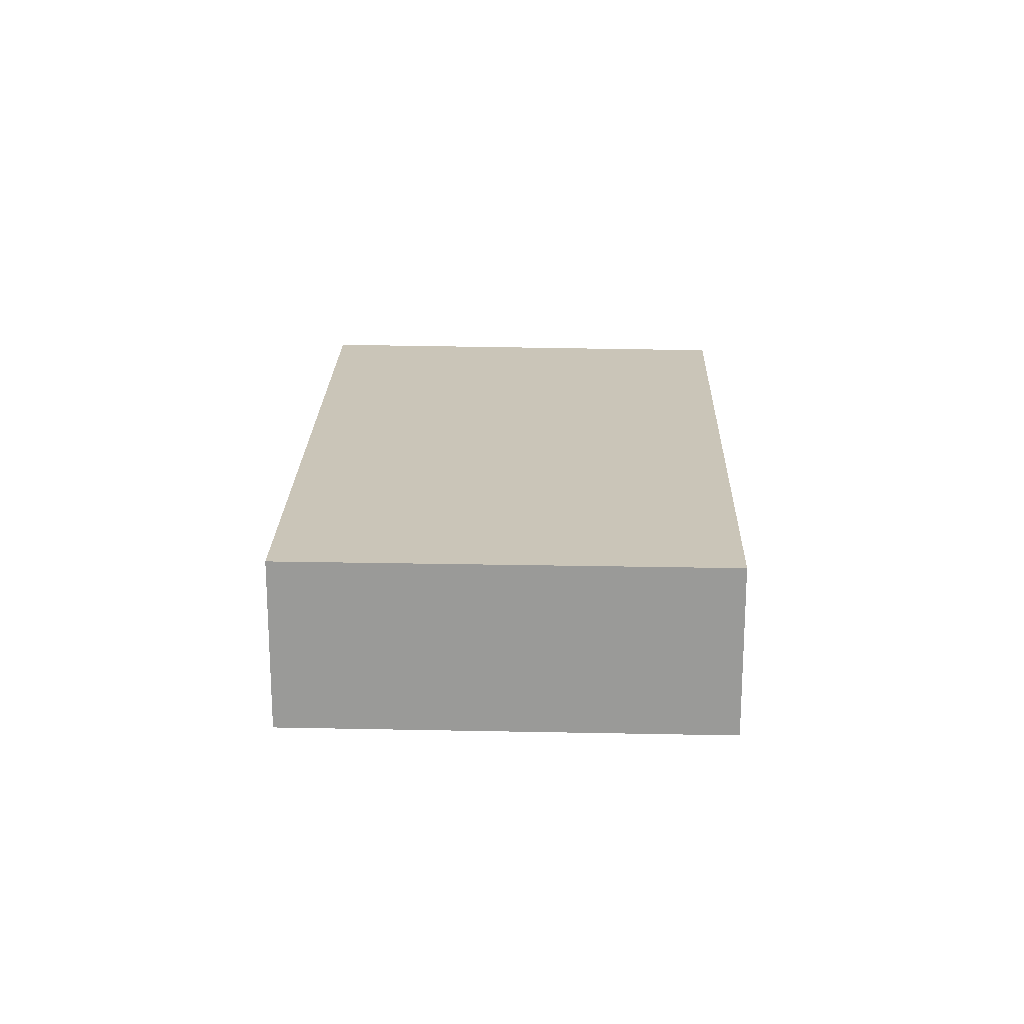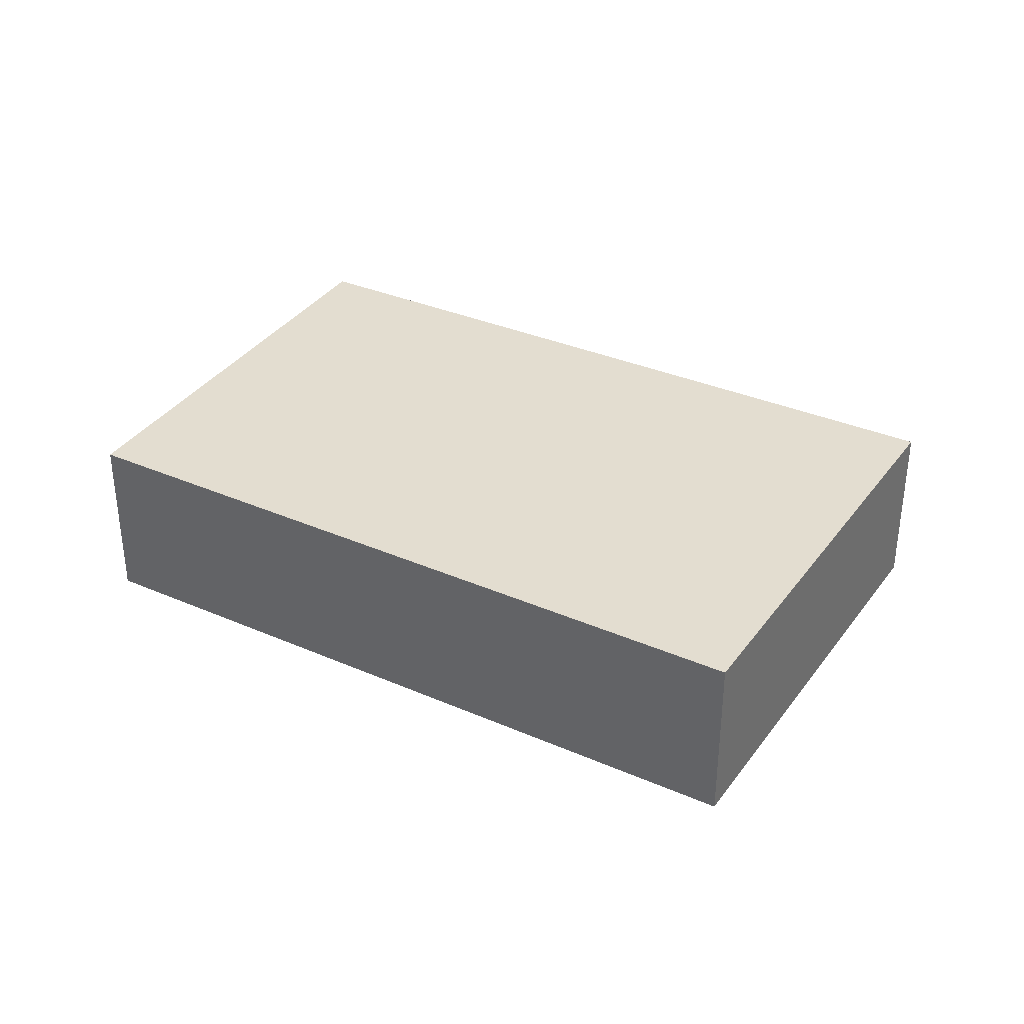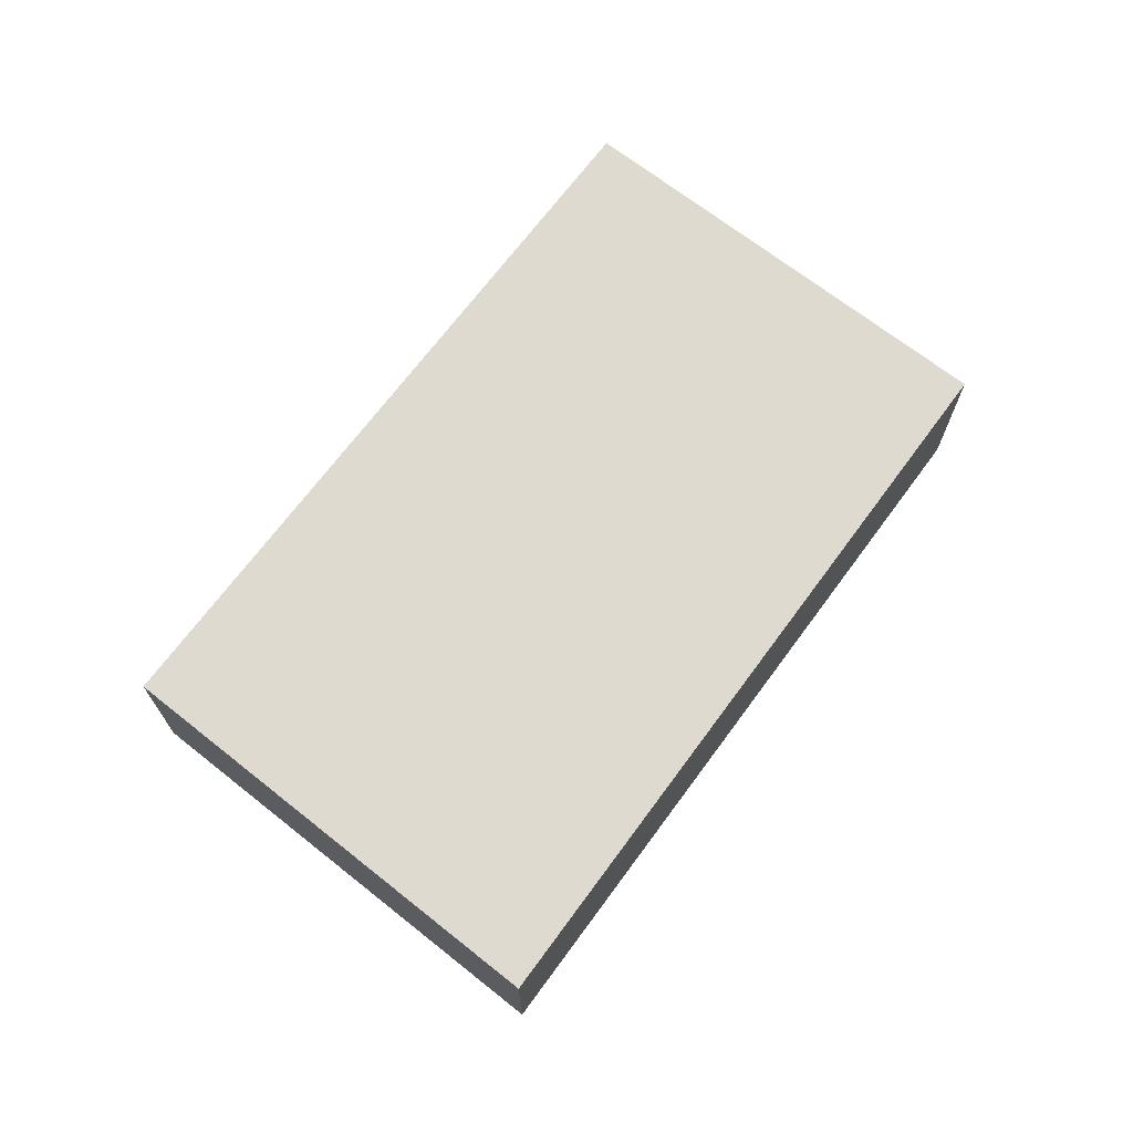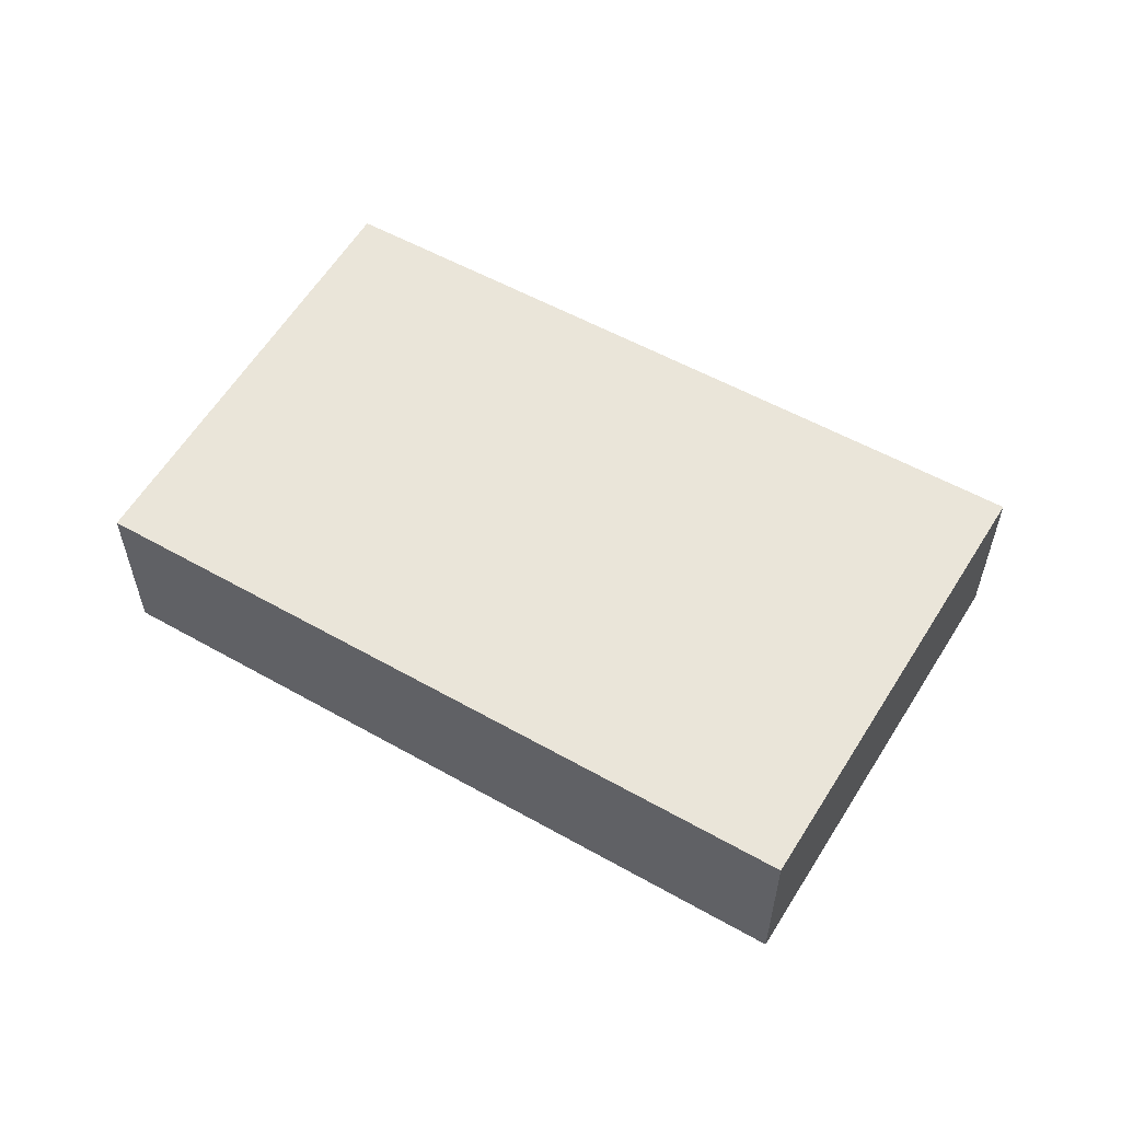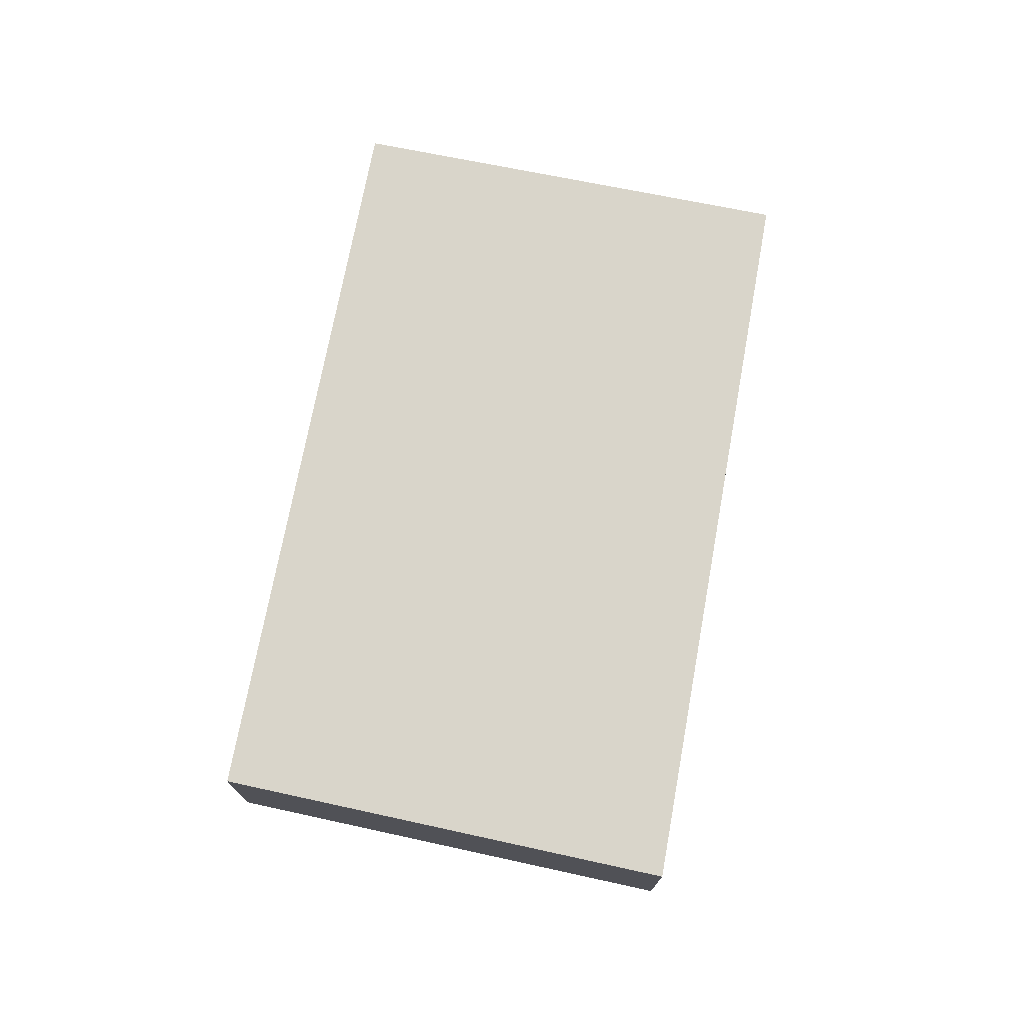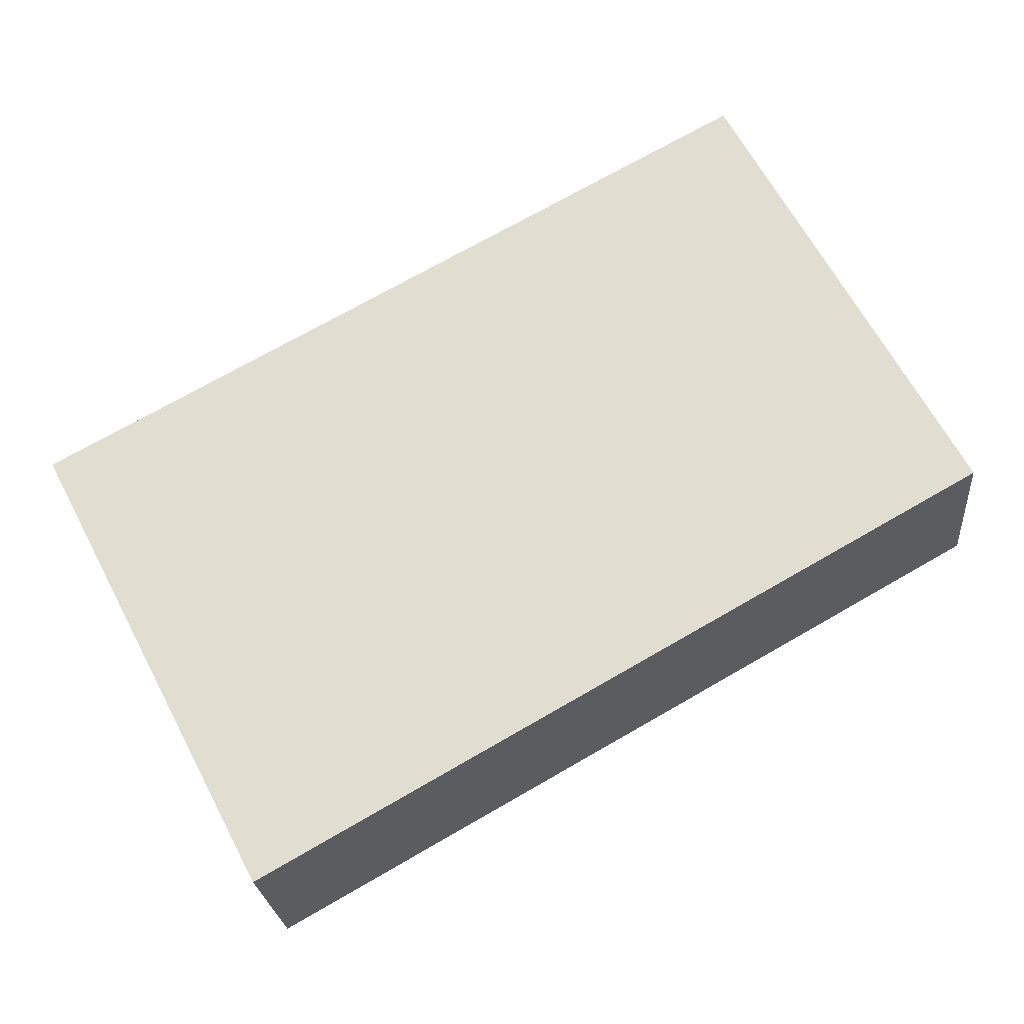
<metadata>
{"format":"obj","ext":"obj","renderer":"f3d","projection":"perspective","resolution":1024,"background":"white","views":[{"elev":20.5,"azim":-59.5,"up":"+Y"},{"elev":35.5,"azim":58.6,"up":"+Y"},{"elev":70.9,"azim":155.8,"up":"+Y"},{"elev":57.9,"azim":59.0,"up":"+Y"},{"elev":74.5,"azim":129.6,"up":"+Y"},{"elev":-23.5,"azim":-175.0,"up":"+Z"}]}
</metadata>
<code>
v  0 0.544 3.331e-17
v  2.707 0.544 0.133
v  2.043 0.544 -1.153
v  0.671 0.544 1.245
v  2.043 7.06e-17 -1.153
v  0 0 0
v  0.671 -7.623e-17 1.245
v  2.707 -8.144e-18 0.133
g defaultobject
f 1 2 3
f 2 1 4
f 5 1 3
f 1 5 6
f 6 4 1
f 4 6 7
f 7 2 4
f 2 7 8
f 8 3 2
f 3 8 5
f 8 6 5
f 6 8 7

</code>
